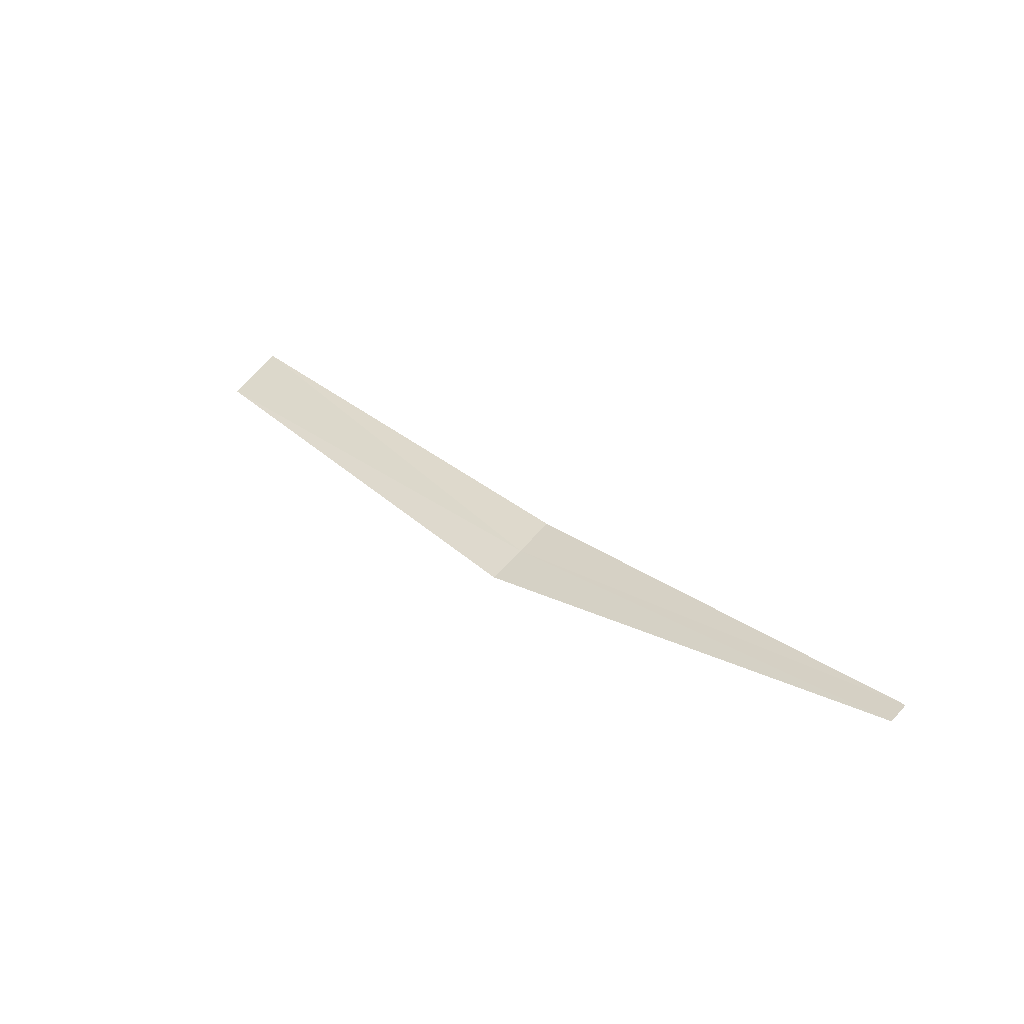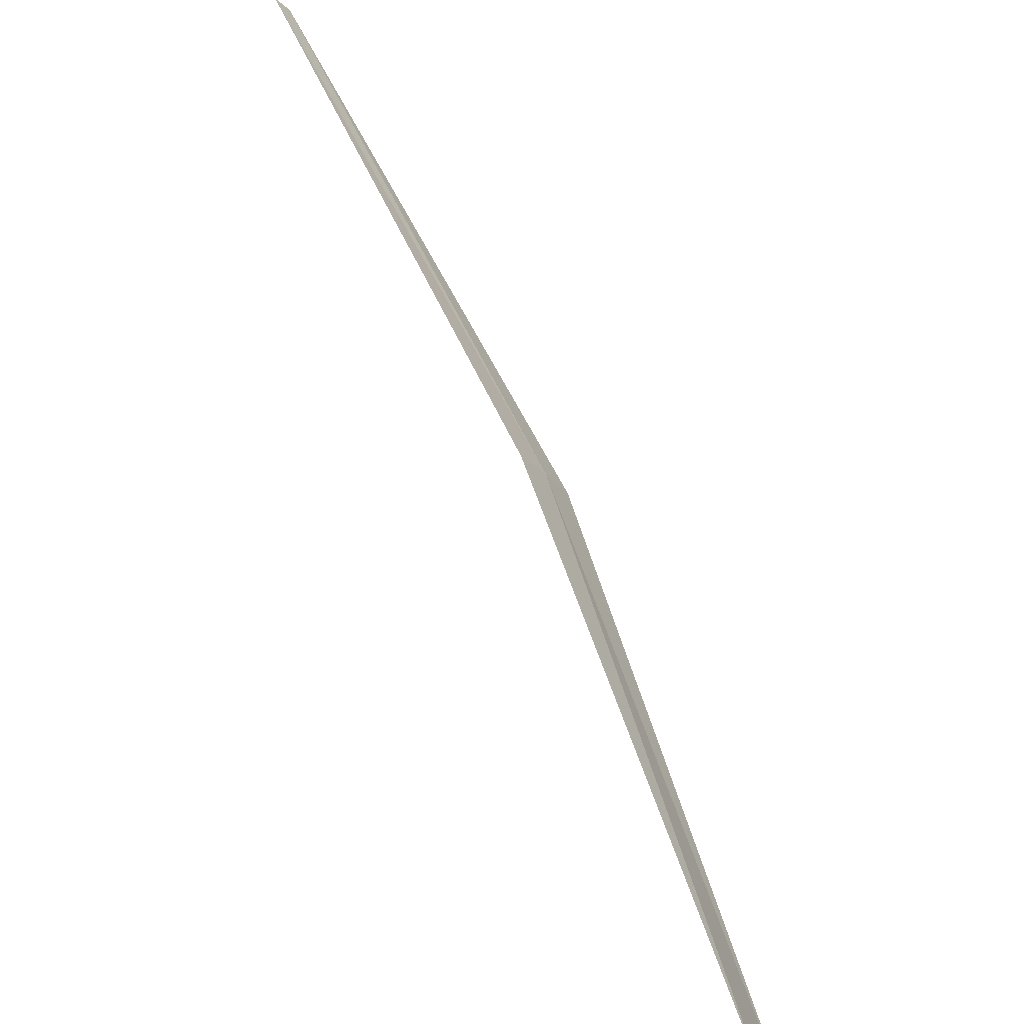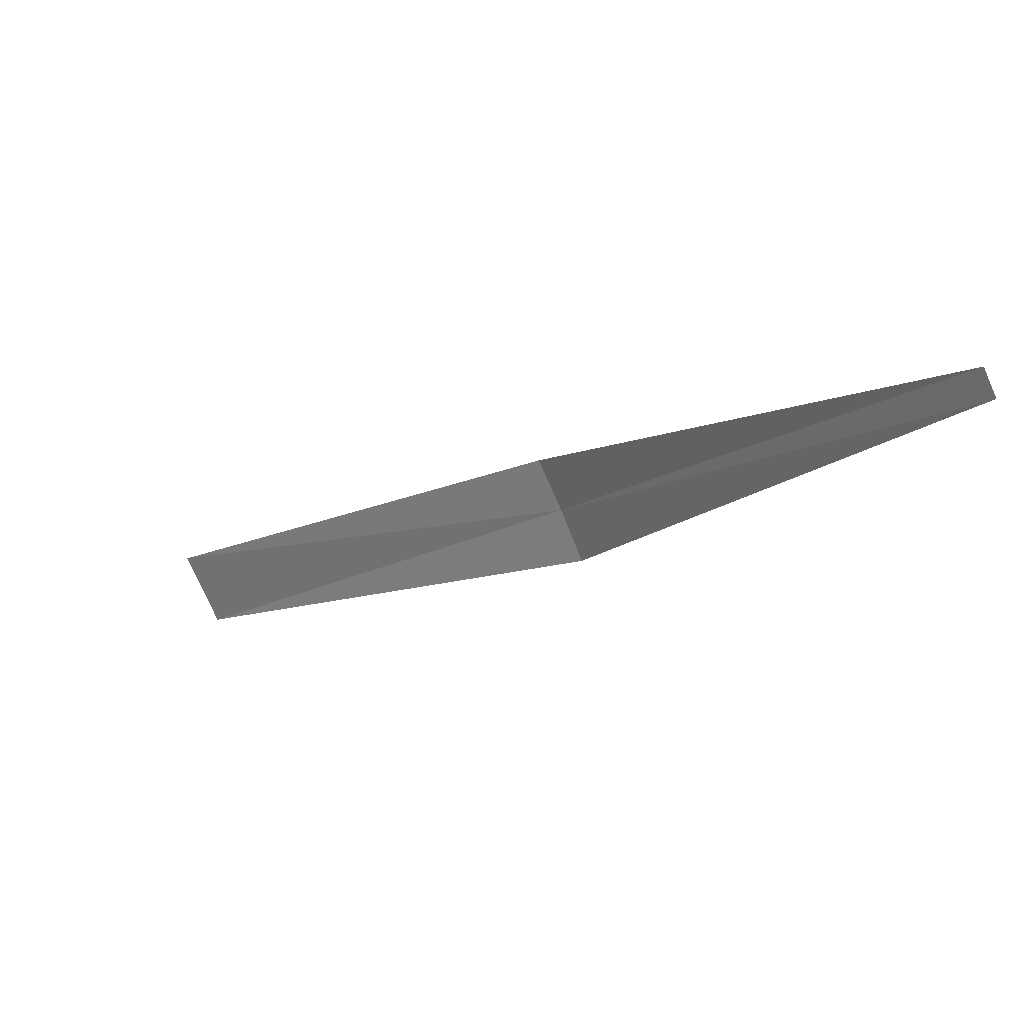
<metadata>
{"format":"obj","ext":"obj","renderer":"f3d","projection":"perspective","resolution":1024,"background":"white","views":[{"elev":-68.5,"azim":-66.5,"up":"+Y"},{"elev":-74.5,"azim":49.1,"up":"+Z"},{"elev":32.7,"azim":-24.4,"up":"+Z"}]}
</metadata>
<code>
v 2.858 3.41 1.936
v 2.854 3.419 1.931
v 2.854 3.418 1.93
v 2.858 3.409 1.936
v 2.861 3.401 1.943
v 2.858 3.411 1.937
v 2.861 3.401 1.943
f 1 3 2
f 1 5 4
f 1 6 7
f 1 2 6
f 1 4 3
f 1 7 5

</code>
